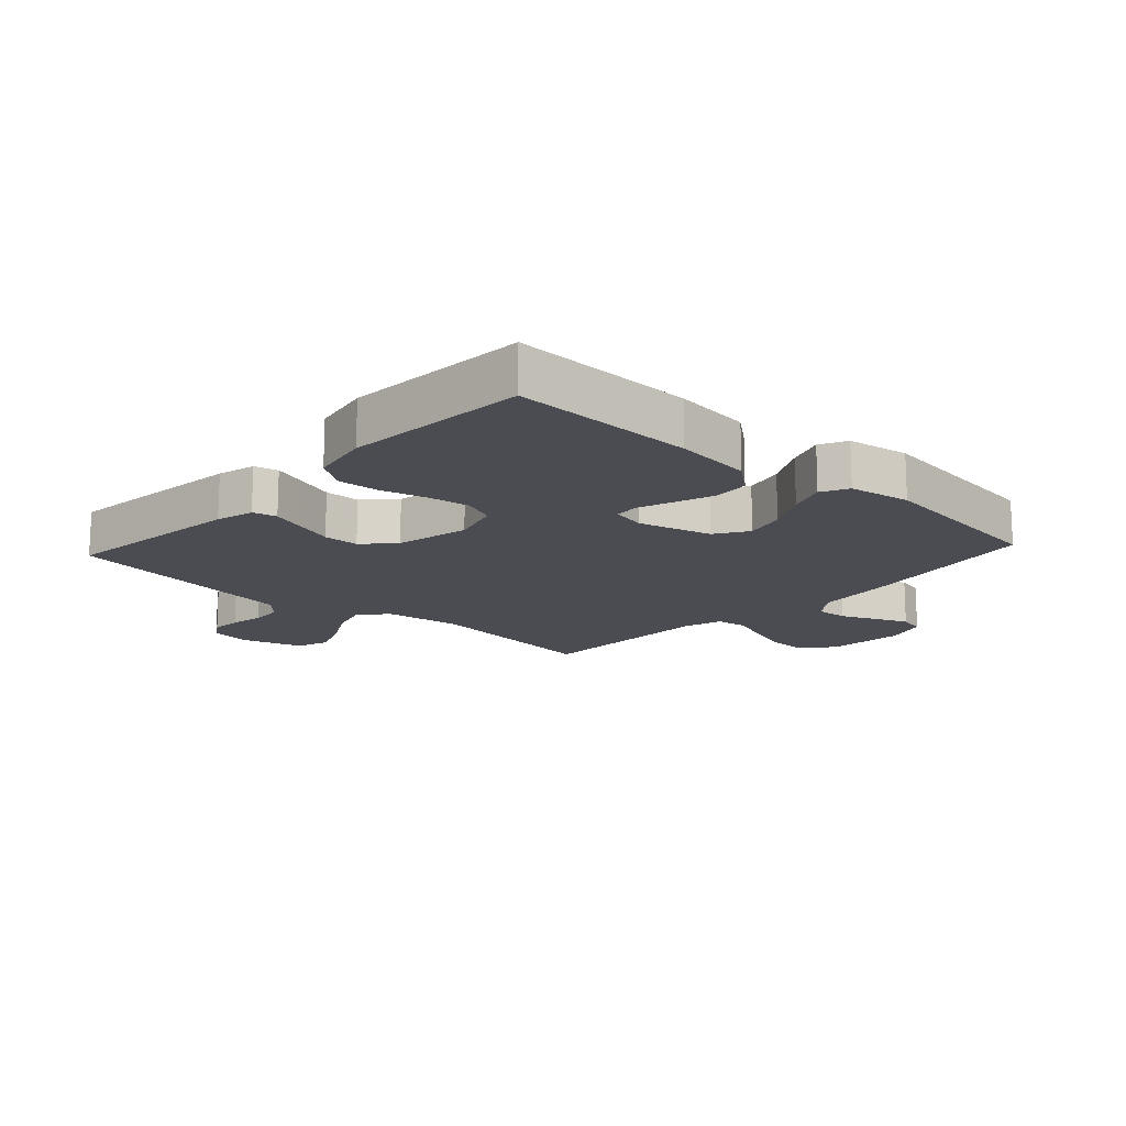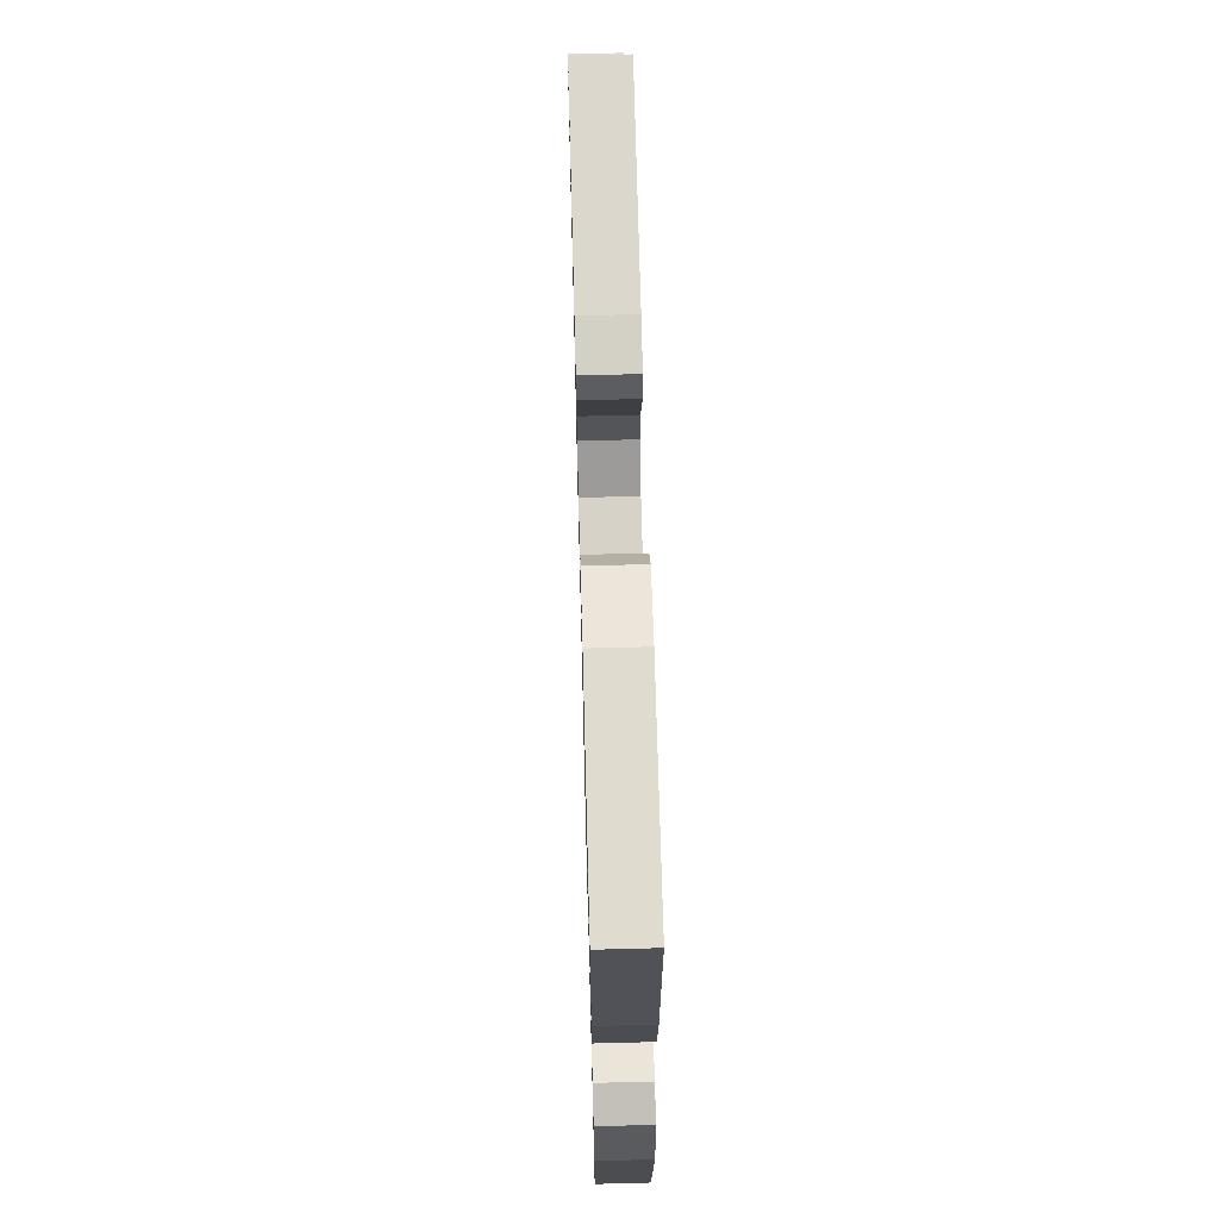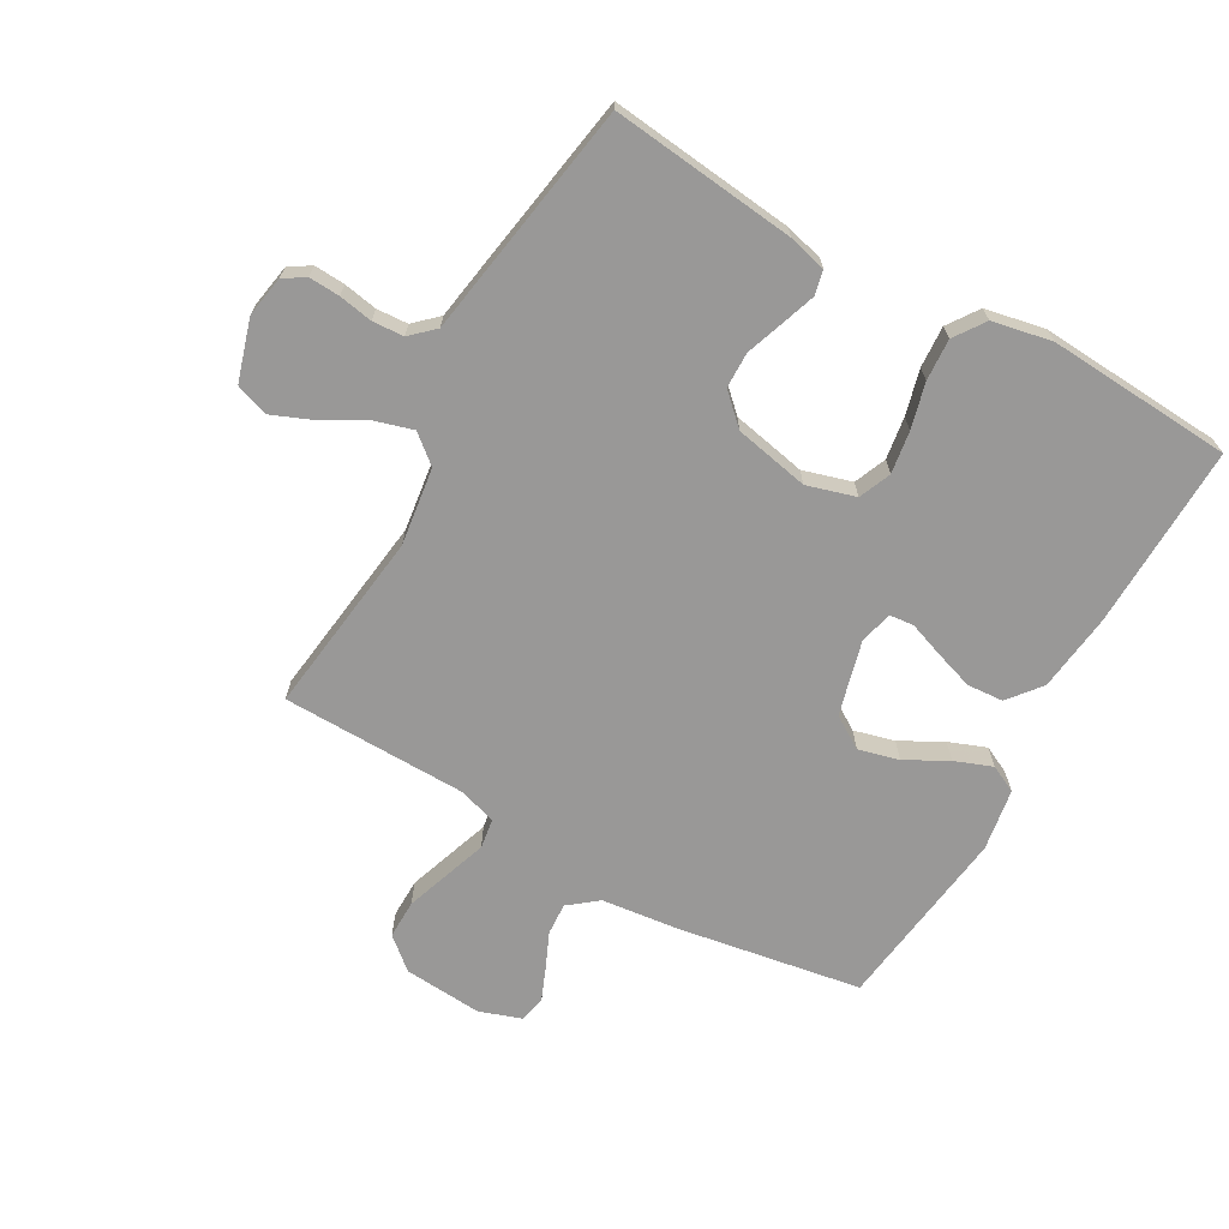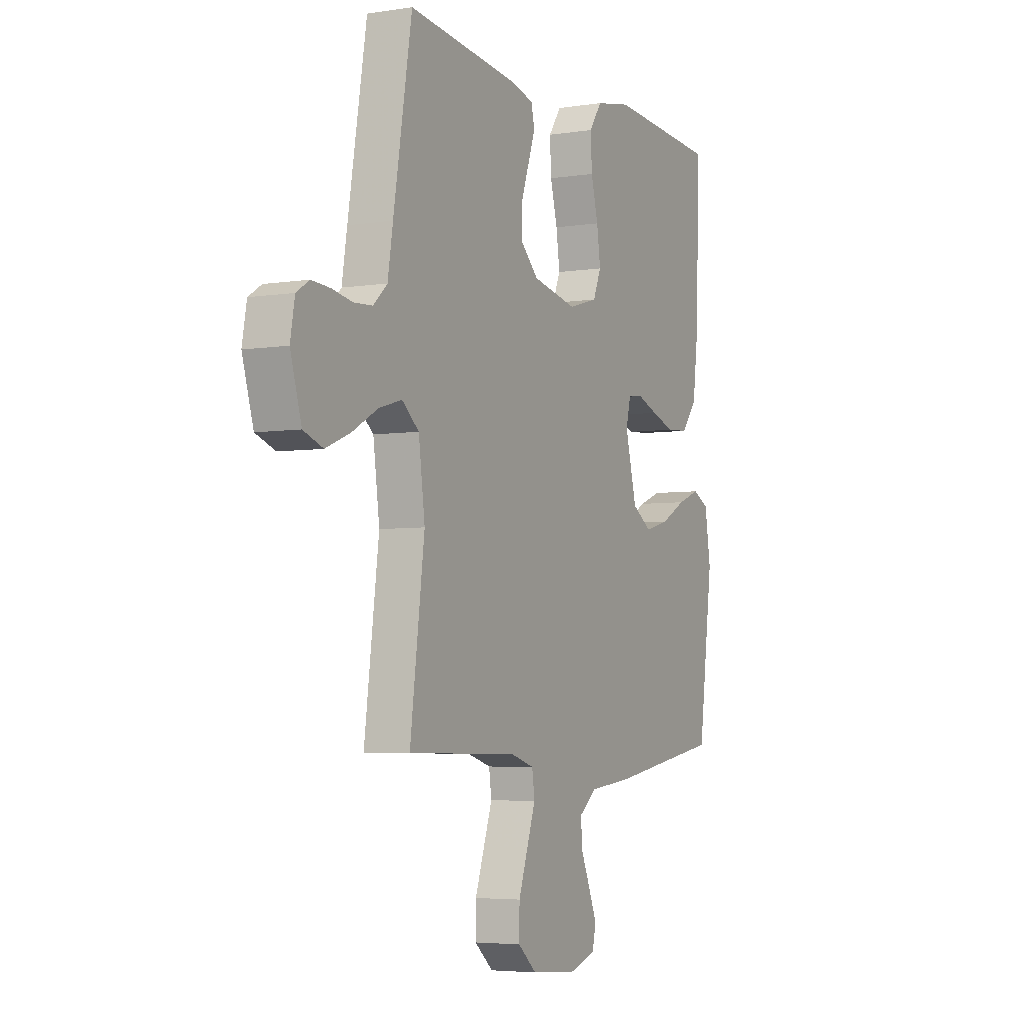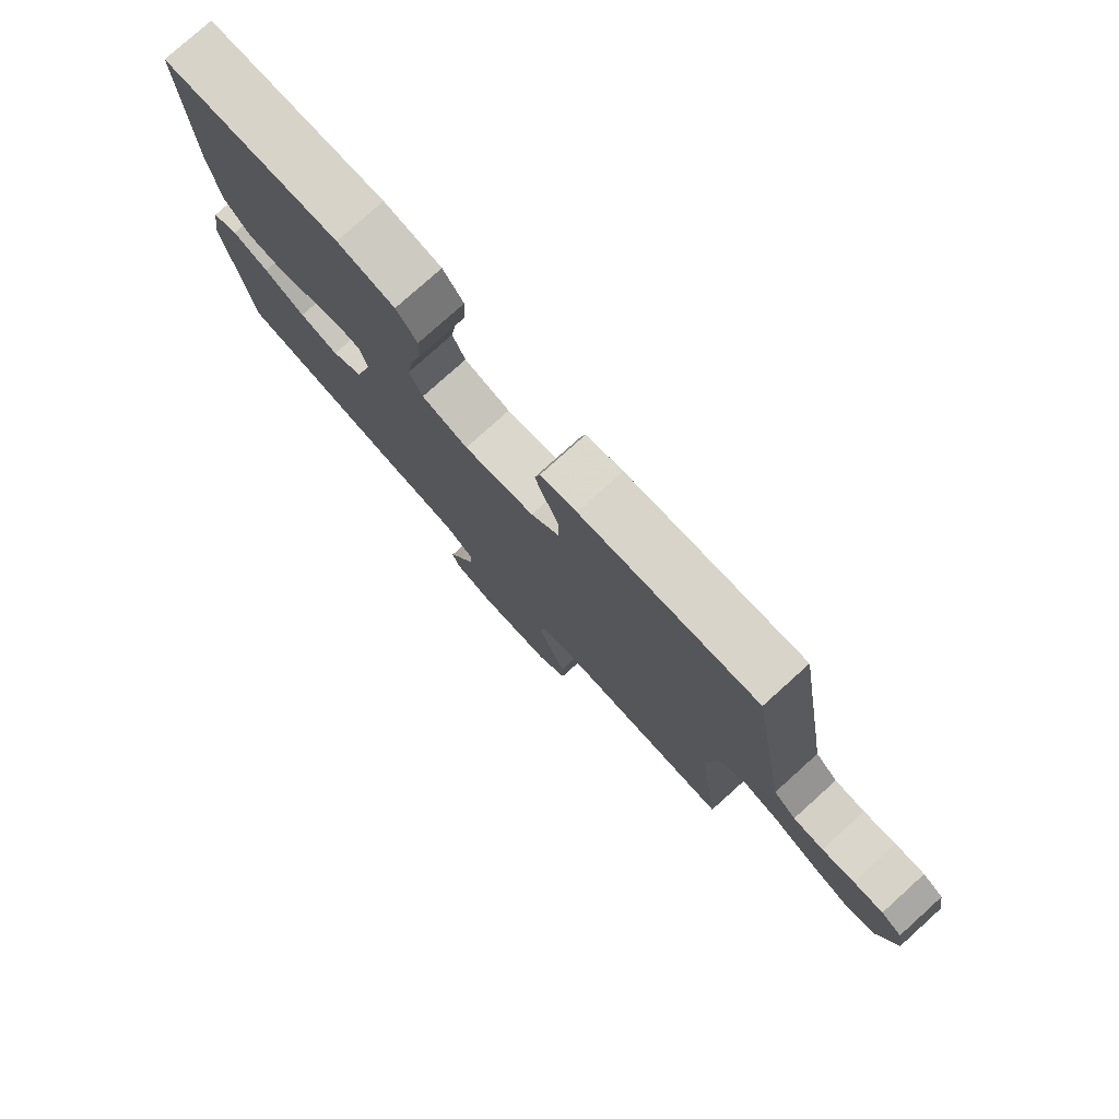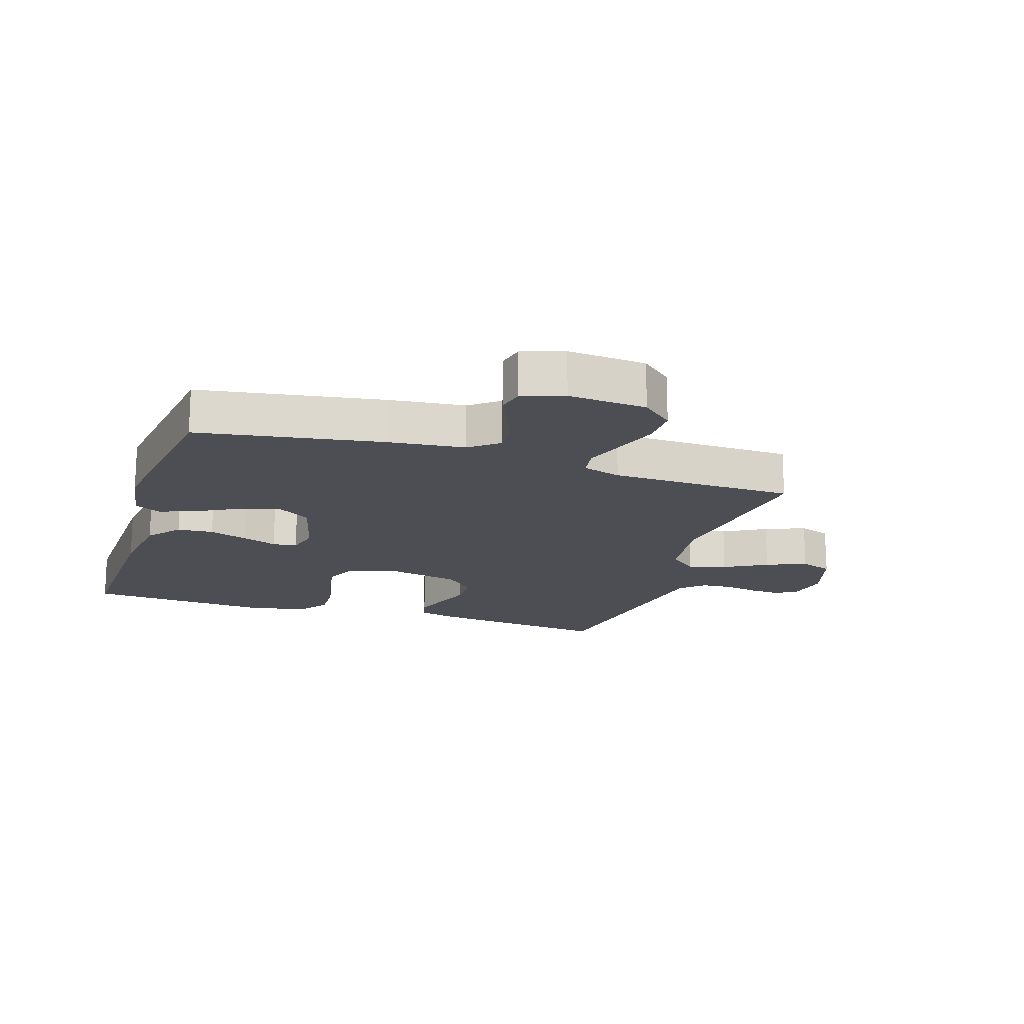
<metadata>
{"format":"obj","ext":"obj","renderer":"f3d","projection":"perspective","resolution":1024,"background":"white","views":[{"elev":-15.3,"azim":47.5,"up":"+Y"},{"elev":66.6,"azim":88.5,"up":"+Z"},{"elev":-68.7,"azim":-29.3,"up":"+Y"},{"elev":-4.6,"azim":-63.2,"up":"+Z"},{"elev":78.4,"azim":-132.0,"up":"+Z"},{"elev":-17.3,"azim":162.1,"up":"+Y"}]}
</metadata>
<code>
v -0.5 0.07 -0.5
v -0.461 0.07 -0.2
v -0.478 0.07 -0.073
v -0.524 0.07 -0.035
v -0.586 0.07 -0.053
v -0.656 0.07 -0.092
v -0.722 0.07 -0.119
v -0.775 0.07 -0.1
v -0.805 0.07 0
v -0.793 0.07 0.067
v -0.758 0.07 0.089
v -0.708 0.07 0.086
v -0.653 0.07 0.076
v -0.602 0.07 0.079
v -0.564 0.07 0.114
v -0.55 0.07 0.2
v -0.5 0.07 0.5
v -0.2 0.07 0.466
v -0.138 0.07 0.45
v -0.129 0.07 0.411
v -0.148 0.07 0.356
v -0.17 0.07 0.294
v -0.169 0.07 0.236
v -0.121 0.07 0.19
v 0 0.07 0.165
v 0.079 0.07 0.188
v 0.101 0.07 0.24
v 0.091 0.07 0.309
v 0.072 0.07 0.383
v 0.068 0.07 0.451
v 0.103 0.07 0.501
v 0.2 0.07 0.52
v 0.5 0.07 0.5
v 0.491 0.07 0.2
v 0.475 0.07 0.073
v 0.432 0.07 0.02
v 0.373 0.07 0.016
v 0.31 0.07 0.037
v 0.253 0.07 0.058
v 0.213 0.07 0.054
v 0.2 0.07 0
v 0.231 0.07 -0.12
v 0.284 0.07 -0.154
v 0.35 0.07 -0.137
v 0.419 0.07 -0.1
v 0.48 0.07 -0.077
v 0.524 0.07 -0.099
v 0.54 0.07 -0.2
v 0.5 0.07 -0.5
v 0.2 0.07 -0.549
v 0.075 0.07 -0.563
v 0.028 0.07 -0.6
v 0.031 0.07 -0.652
v 0.056 0.07 -0.709
v 0.078 0.07 -0.763
v 0.068 0.07 -0.806
v 0 0.07 -0.829
v -0.128 0.07 -0.819
v -0.179 0.07 -0.775
v -0.178 0.07 -0.712
v -0.153 0.07 -0.64
v -0.13 0.07 -0.574
v -0.137 0.07 -0.525
v -0.2 0.07 -0.506
v -0.5 0 -0.5
v -0.461 0 -0.2
v -0.478 0 -0.073
v -0.524 0 -0.035
v -0.586 0 -0.053
v -0.656 0 -0.092
v -0.722 0 -0.119
v -0.775 0 -0.1
v -0.805 0 0
v -0.793 0 0.067
v -0.758 0 0.089
v -0.708 0 0.086
v -0.653 0 0.076
v -0.602 0 0.079
v -0.564 0 0.114
v -0.55 0 0.2
v -0.5 0 0.5
v -0.2 0 0.466
v -0.138 0 0.45
v -0.129 0 0.411
v -0.148 0 0.356
v -0.17 0 0.294
v -0.169 0 0.236
v -0.121 0 0.19
v 0 0 0.165
v 0.079 0 0.188
v 0.101 0 0.24
v 0.091 0 0.309
v 0.072 0 0.383
v 0.068 0 0.451
v 0.103 0 0.501
v 0.2 0 0.52
v 0.5 0 0.5
v 0.491 0 0.2
v 0.475 0 0.073
v 0.432 0 0.02
v 0.373 0 0.016
v 0.31 0 0.037
v 0.253 0 0.058
v 0.213 0 0.054
v 0.2 0 0
v 0.231 0 -0.12
v 0.284 0 -0.154
v 0.35 0 -0.137
v 0.419 0 -0.1
v 0.48 0 -0.077
v 0.524 0 -0.099
v 0.54 0 -0.2
v 0.5 0 -0.5
v 0.2 0 -0.549
v 0.075 0 -0.563
v 0.028 0 -0.6
v 0.031 0 -0.652
v 0.056 0 -0.709
v 0.078 0 -0.763
v 0.068 0 -0.806
v 0 0 -0.829
v -0.128 0 -0.819
v -0.179 0 -0.775
v -0.178 0 -0.712
v -0.153 0 -0.64
v -0.13 0 -0.574
v -0.137 0 -0.525
v -0.2 0 -0.506
f 59 60 61 62
f 57 58 59 62
f 57 62 63
f 56 57 63
f 53 54 55 56
f 53 56 63
f 52 53 63
f 51 52 63
f 50 51 63 64
f 48 49 50 64
f 44 45 46 47
f 43 44 47 48
f 36 37 38 39
f 34 35 36 39
f 34 39 40
f 33 34 40
f 32 33 40
f 31 32 40 41
f 28 29 30 31
f 27 28 31 41
f 19 20 21 22
f 17 18 19 22
f 15 16 17 22
f 14 15 22 23
f 10 11 12 13
f 10 13 14
f 9 10 14
f 5 6 7 8
f 4 5 8 9
f 48 64 1 2
f 43 48 2 3
f 42 43 3 4
f 26 27 41 42
f 25 26 42 4
f 24 25 4 9
f 9 14 23 24
f 126 125 124 123
f 126 123 122 121
f 127 126 121
f 127 121 120
f 120 119 118 117
f 127 120 117
f 127 117 116
f 127 116 115
f 128 127 115 114
f 128 114 113 112
f 111 110 109 108
f 112 111 108 107
f 103 102 101 100
f 103 100 99 98
f 104 103 98
f 104 98 97
f 104 97 96
f 105 104 96 95
f 95 94 93 92
f 105 95 92 91
f 86 85 84 83
f 86 83 82 81
f 86 81 80 79
f 87 86 79 78
f 77 76 75 74
f 78 77 74
f 78 74 73
f 72 71 70 69
f 73 72 69 68
f 66 65 128 112
f 67 66 112 107
f 68 67 107 106
f 106 105 91 90
f 68 106 90 89
f 73 68 89 88
f 88 87 78 73
f 1 65 66 2
f 2 66 67 3
f 3 67 68 4
f 4 68 69 5
f 5 69 70 6
f 6 70 71 7
f 7 71 72 8
f 8 72 73 9
f 9 73 74 10
f 10 74 75 11
f 11 75 76 12
f 12 76 77 13
f 13 77 78 14
f 14 78 79 15
f 15 79 80 16
f 16 80 81 17
f 17 81 82 18
f 18 82 83 19
f 19 83 84 20
f 20 84 85 21
f 21 85 86 22
f 22 86 87 23
f 23 87 88 24
f 24 88 89 25
f 25 89 90 26
f 26 90 91 27
f 27 91 92 28
f 28 92 93 29
f 29 93 94 30
f 30 94 95 31
f 31 95 96 32
f 32 96 97 33
f 33 97 98 34
f 34 98 99 35
f 35 99 100 36
f 36 100 101 37
f 37 101 102 38
f 38 102 103 39
f 39 103 104 40
f 40 104 105 41
f 41 105 106 42
f 42 106 107 43
f 43 107 108 44
f 44 108 109 45
f 45 109 110 46
f 46 110 111 47
f 47 111 112 48
f 48 112 113 49
f 49 113 114 50
f 50 114 115 51
f 51 115 116 52
f 52 116 117 53
f 53 117 118 54
f 54 118 119 55
f 55 119 120 56
f 56 120 121 57
f 57 121 122 58
f 58 122 123 59
f 59 123 124 60
f 60 124 125 61
f 61 125 126 62
f 62 126 127 63
f 63 127 128 64
f 64 128 65 1

</code>
